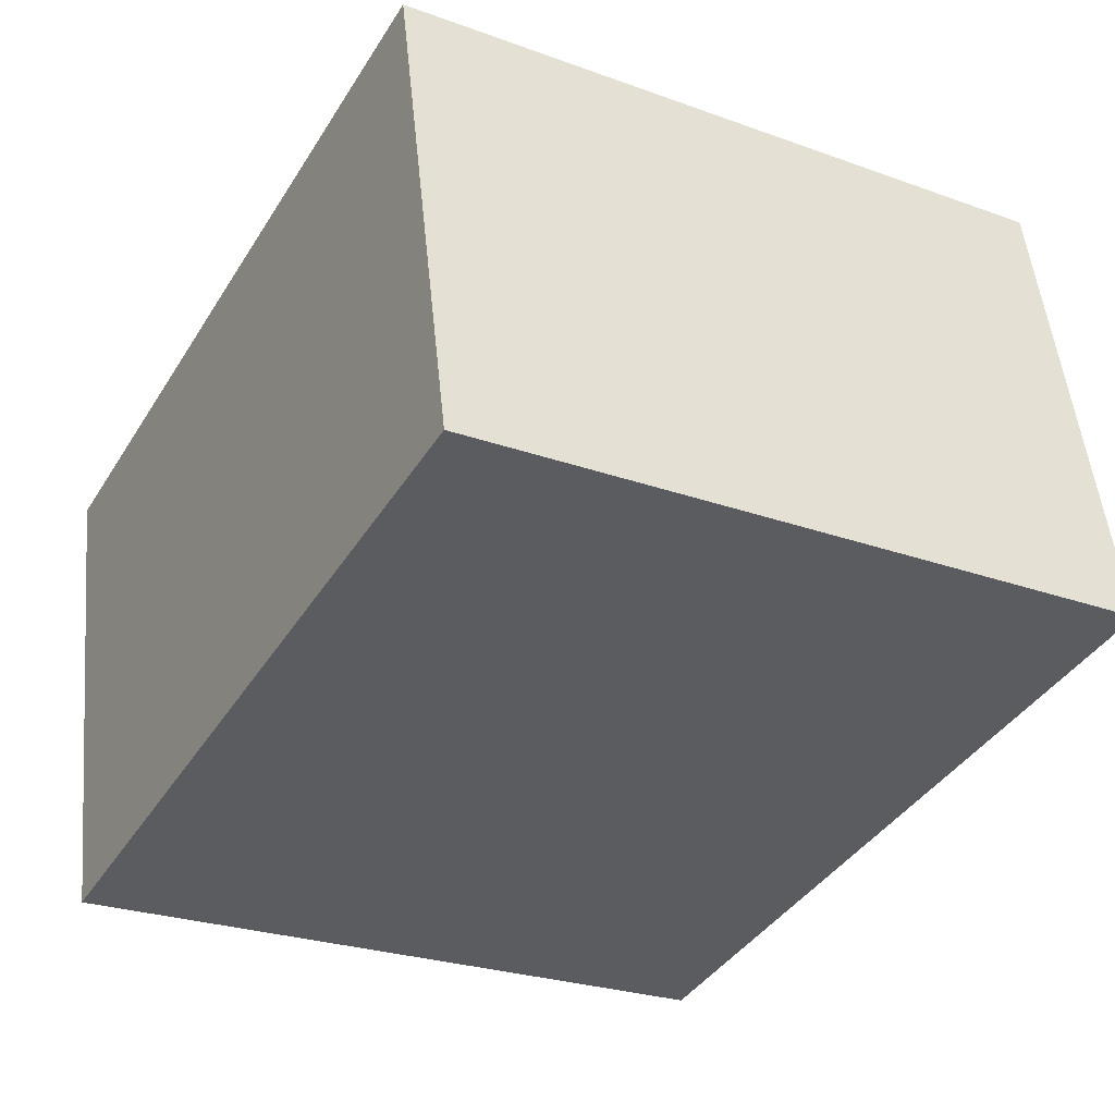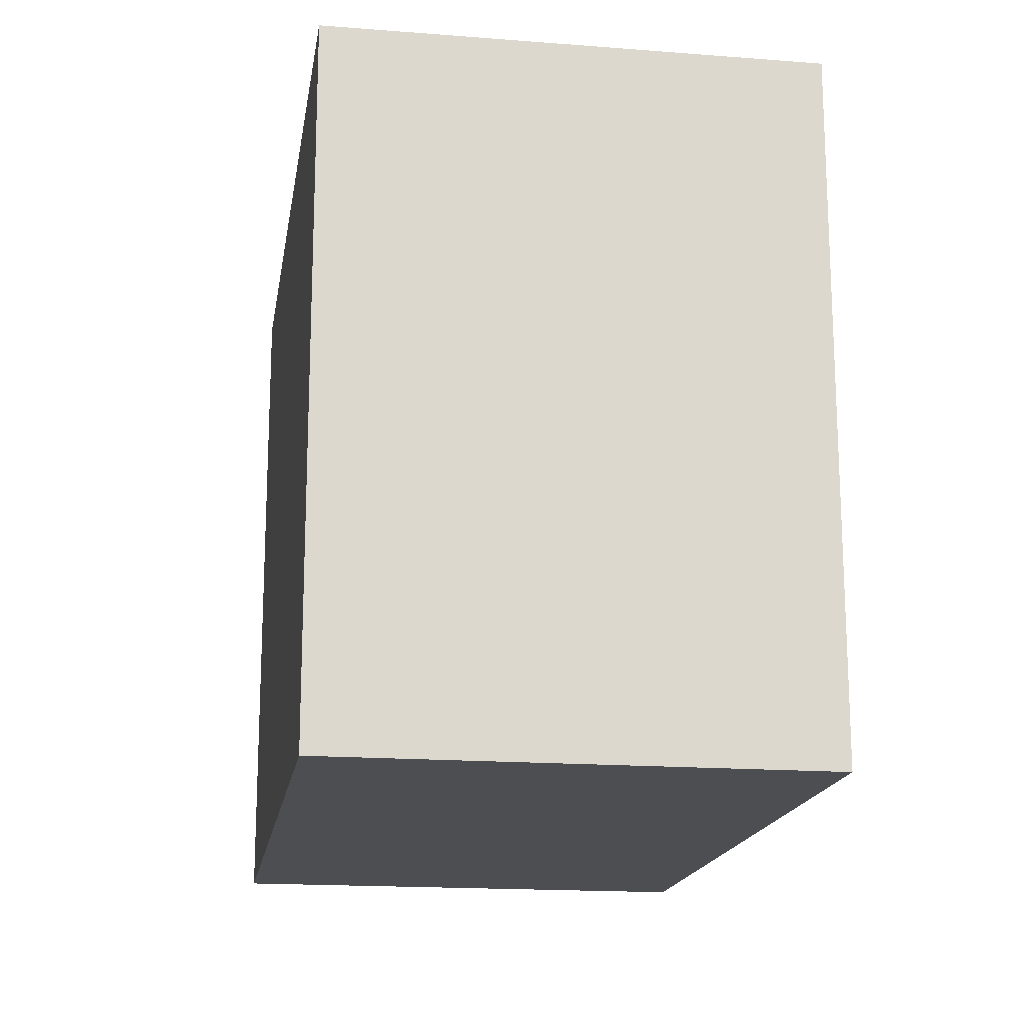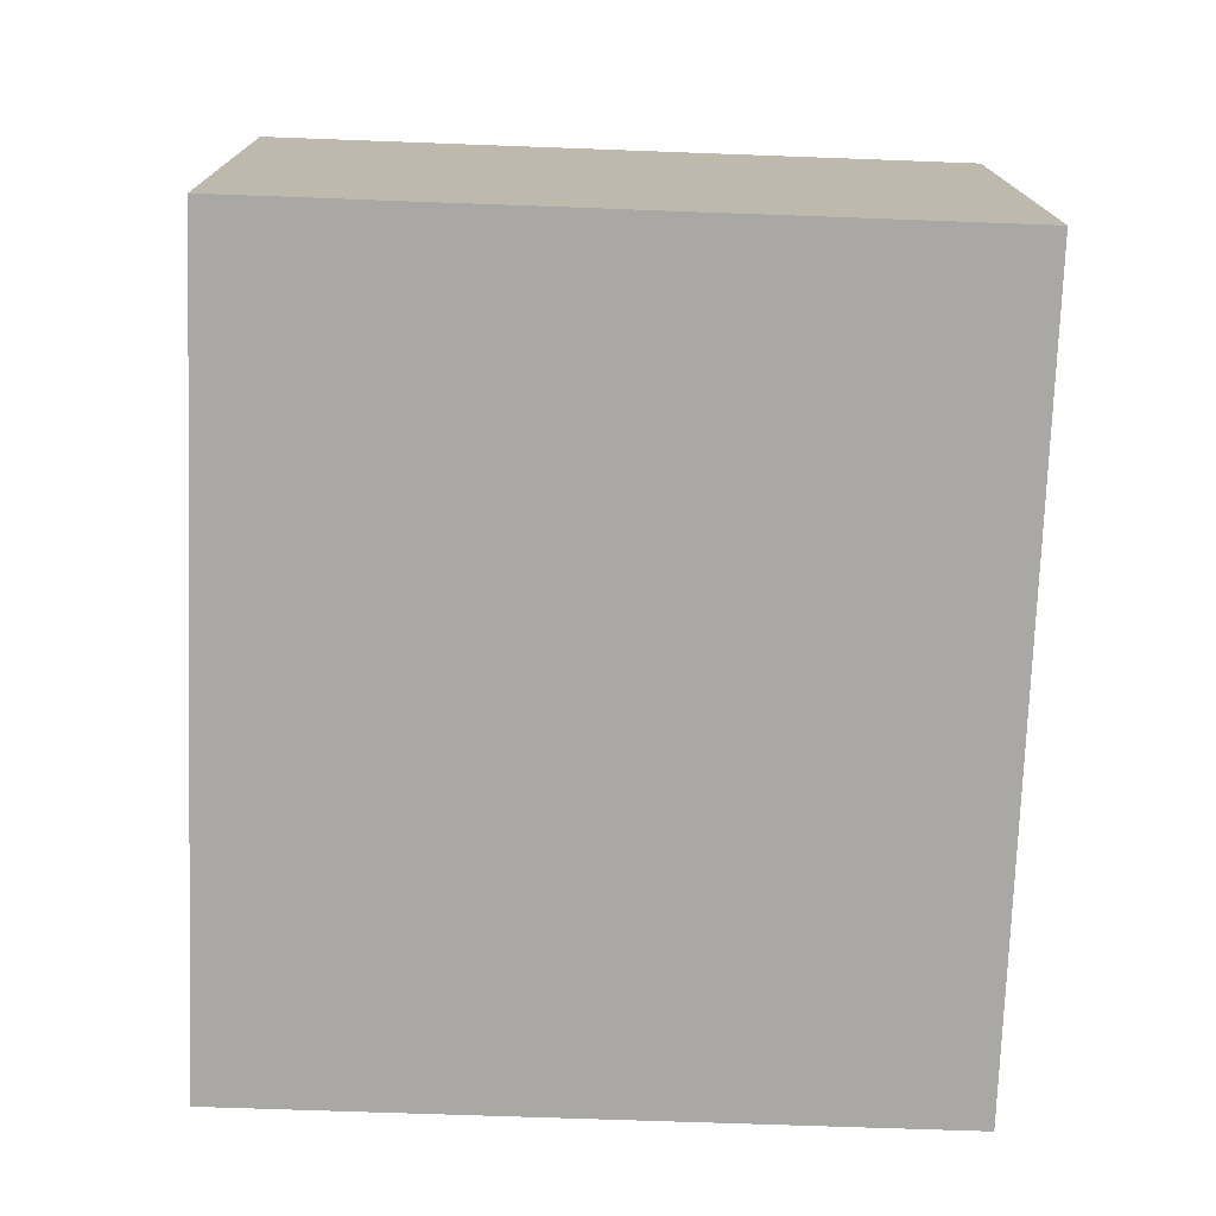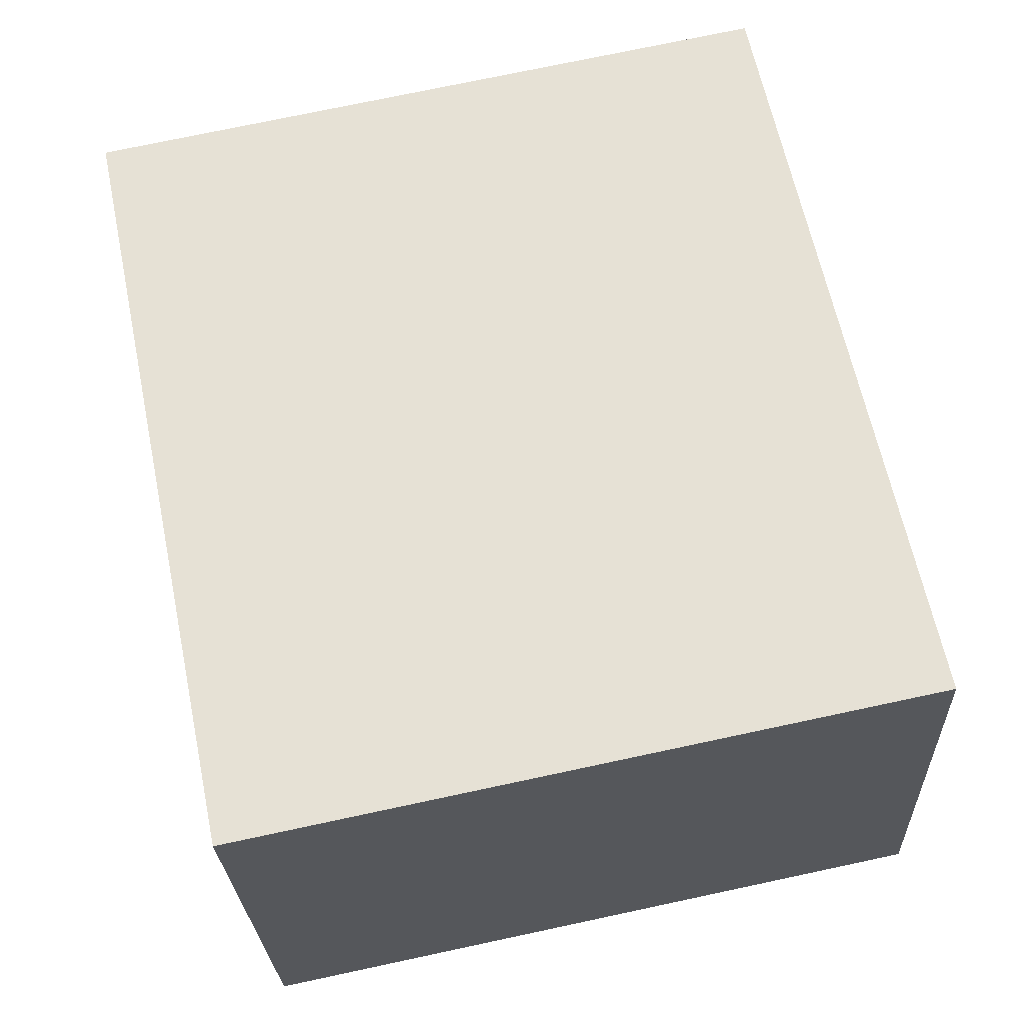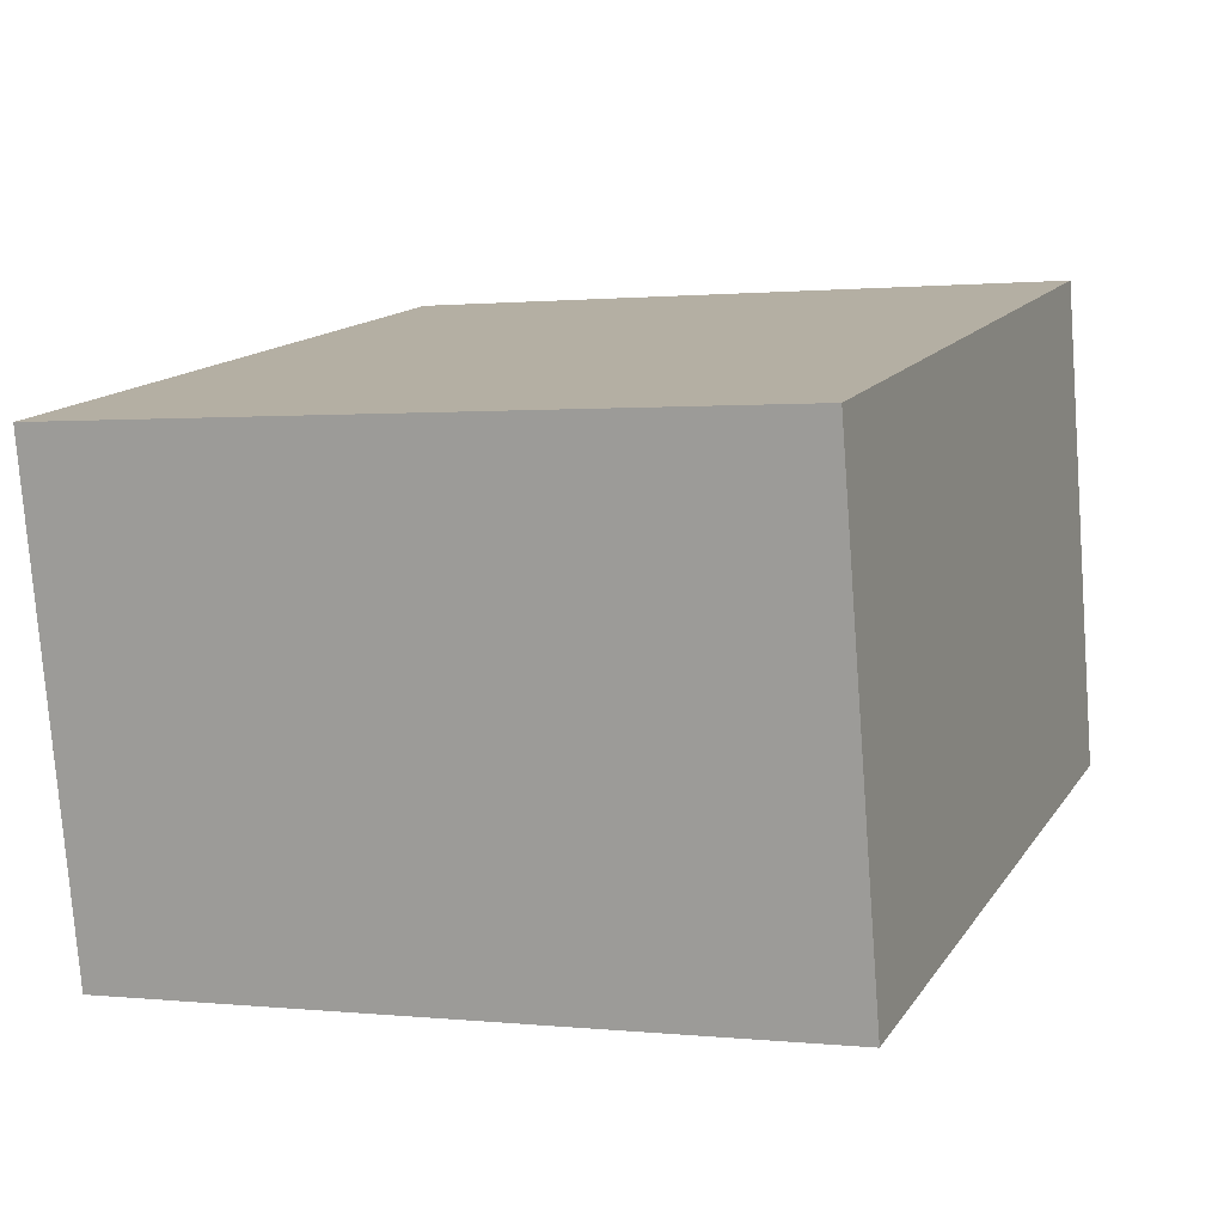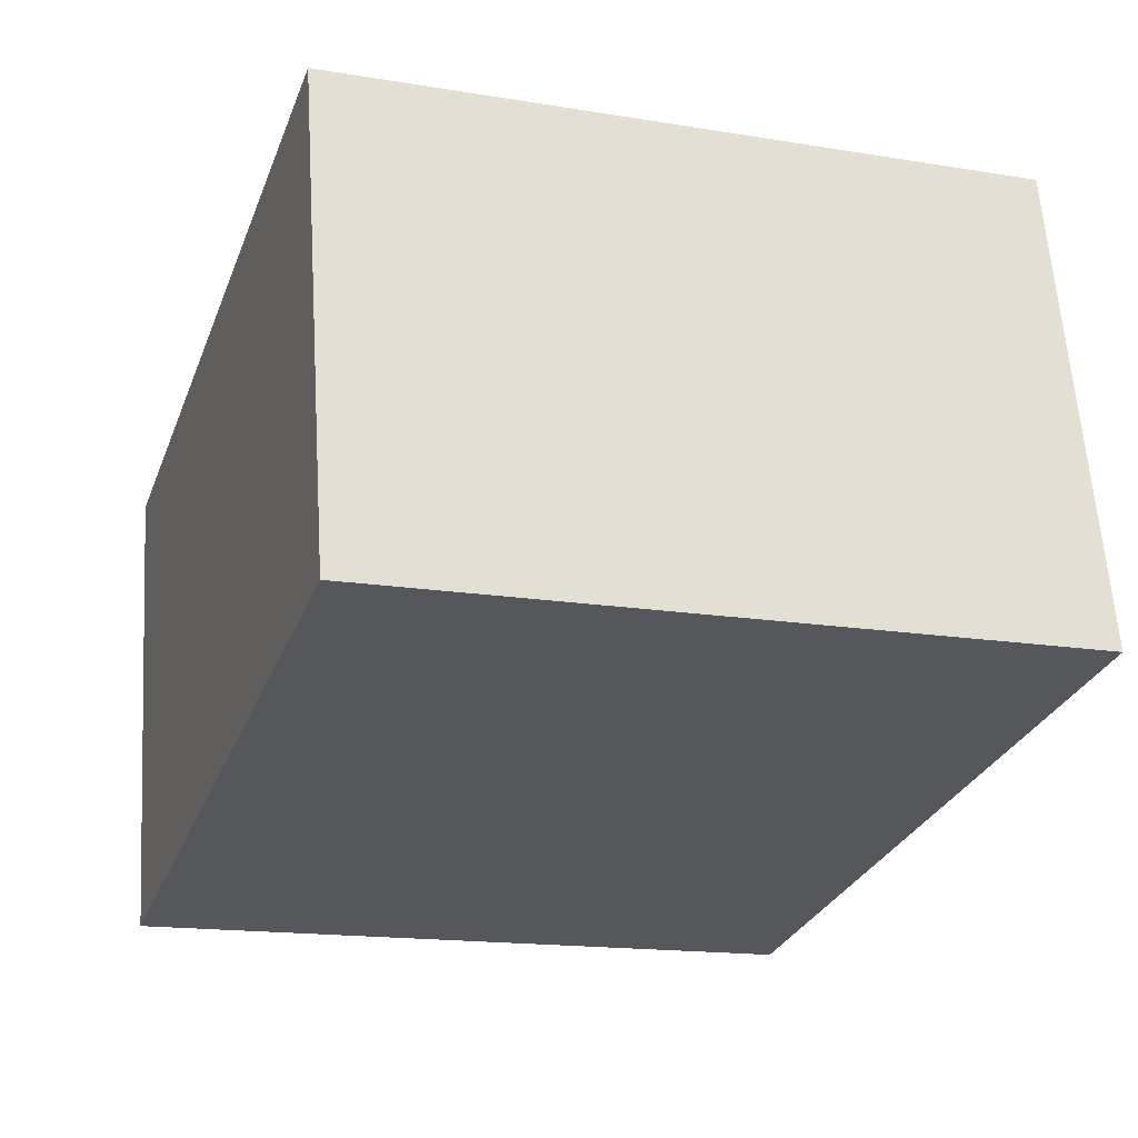
<metadata>
{"format":"obj","ext":"obj","renderer":"f3d","projection":"perspective","resolution":1024,"background":"white","views":[{"elev":-26.1,"azim":60.3,"up":"+Z"},{"elev":-17.1,"azim":-110.7,"up":"+Y"},{"elev":-63.2,"azim":87.8,"up":"+Z"},{"elev":75.1,"azim":78.0,"up":"+Z"},{"elev":0.9,"azim":-68.4,"up":"+Z"},{"elev":-16.1,"azim":71.2,"up":"+Z"}]}
</metadata>
<code>
v  0 3.037 1.86e-16
v  3.785 3.037 -1.383
v  0.436 3.037 -2.084
v  3.348 3.037 0.709
v  0.436 1.276e-16 -2.084
v  0 0 0
v  3.348 -4.341e-17 0.709
v  3.785 8.468e-17 -1.383
g defaultobject
f 1 2 3
f 2 1 4
f 5 1 3
f 1 5 6
f 6 4 1
f 4 6 7
f 7 2 4
f 2 7 8
f 8 3 2
f 3 8 5
f 8 6 5
f 6 8 7

</code>
